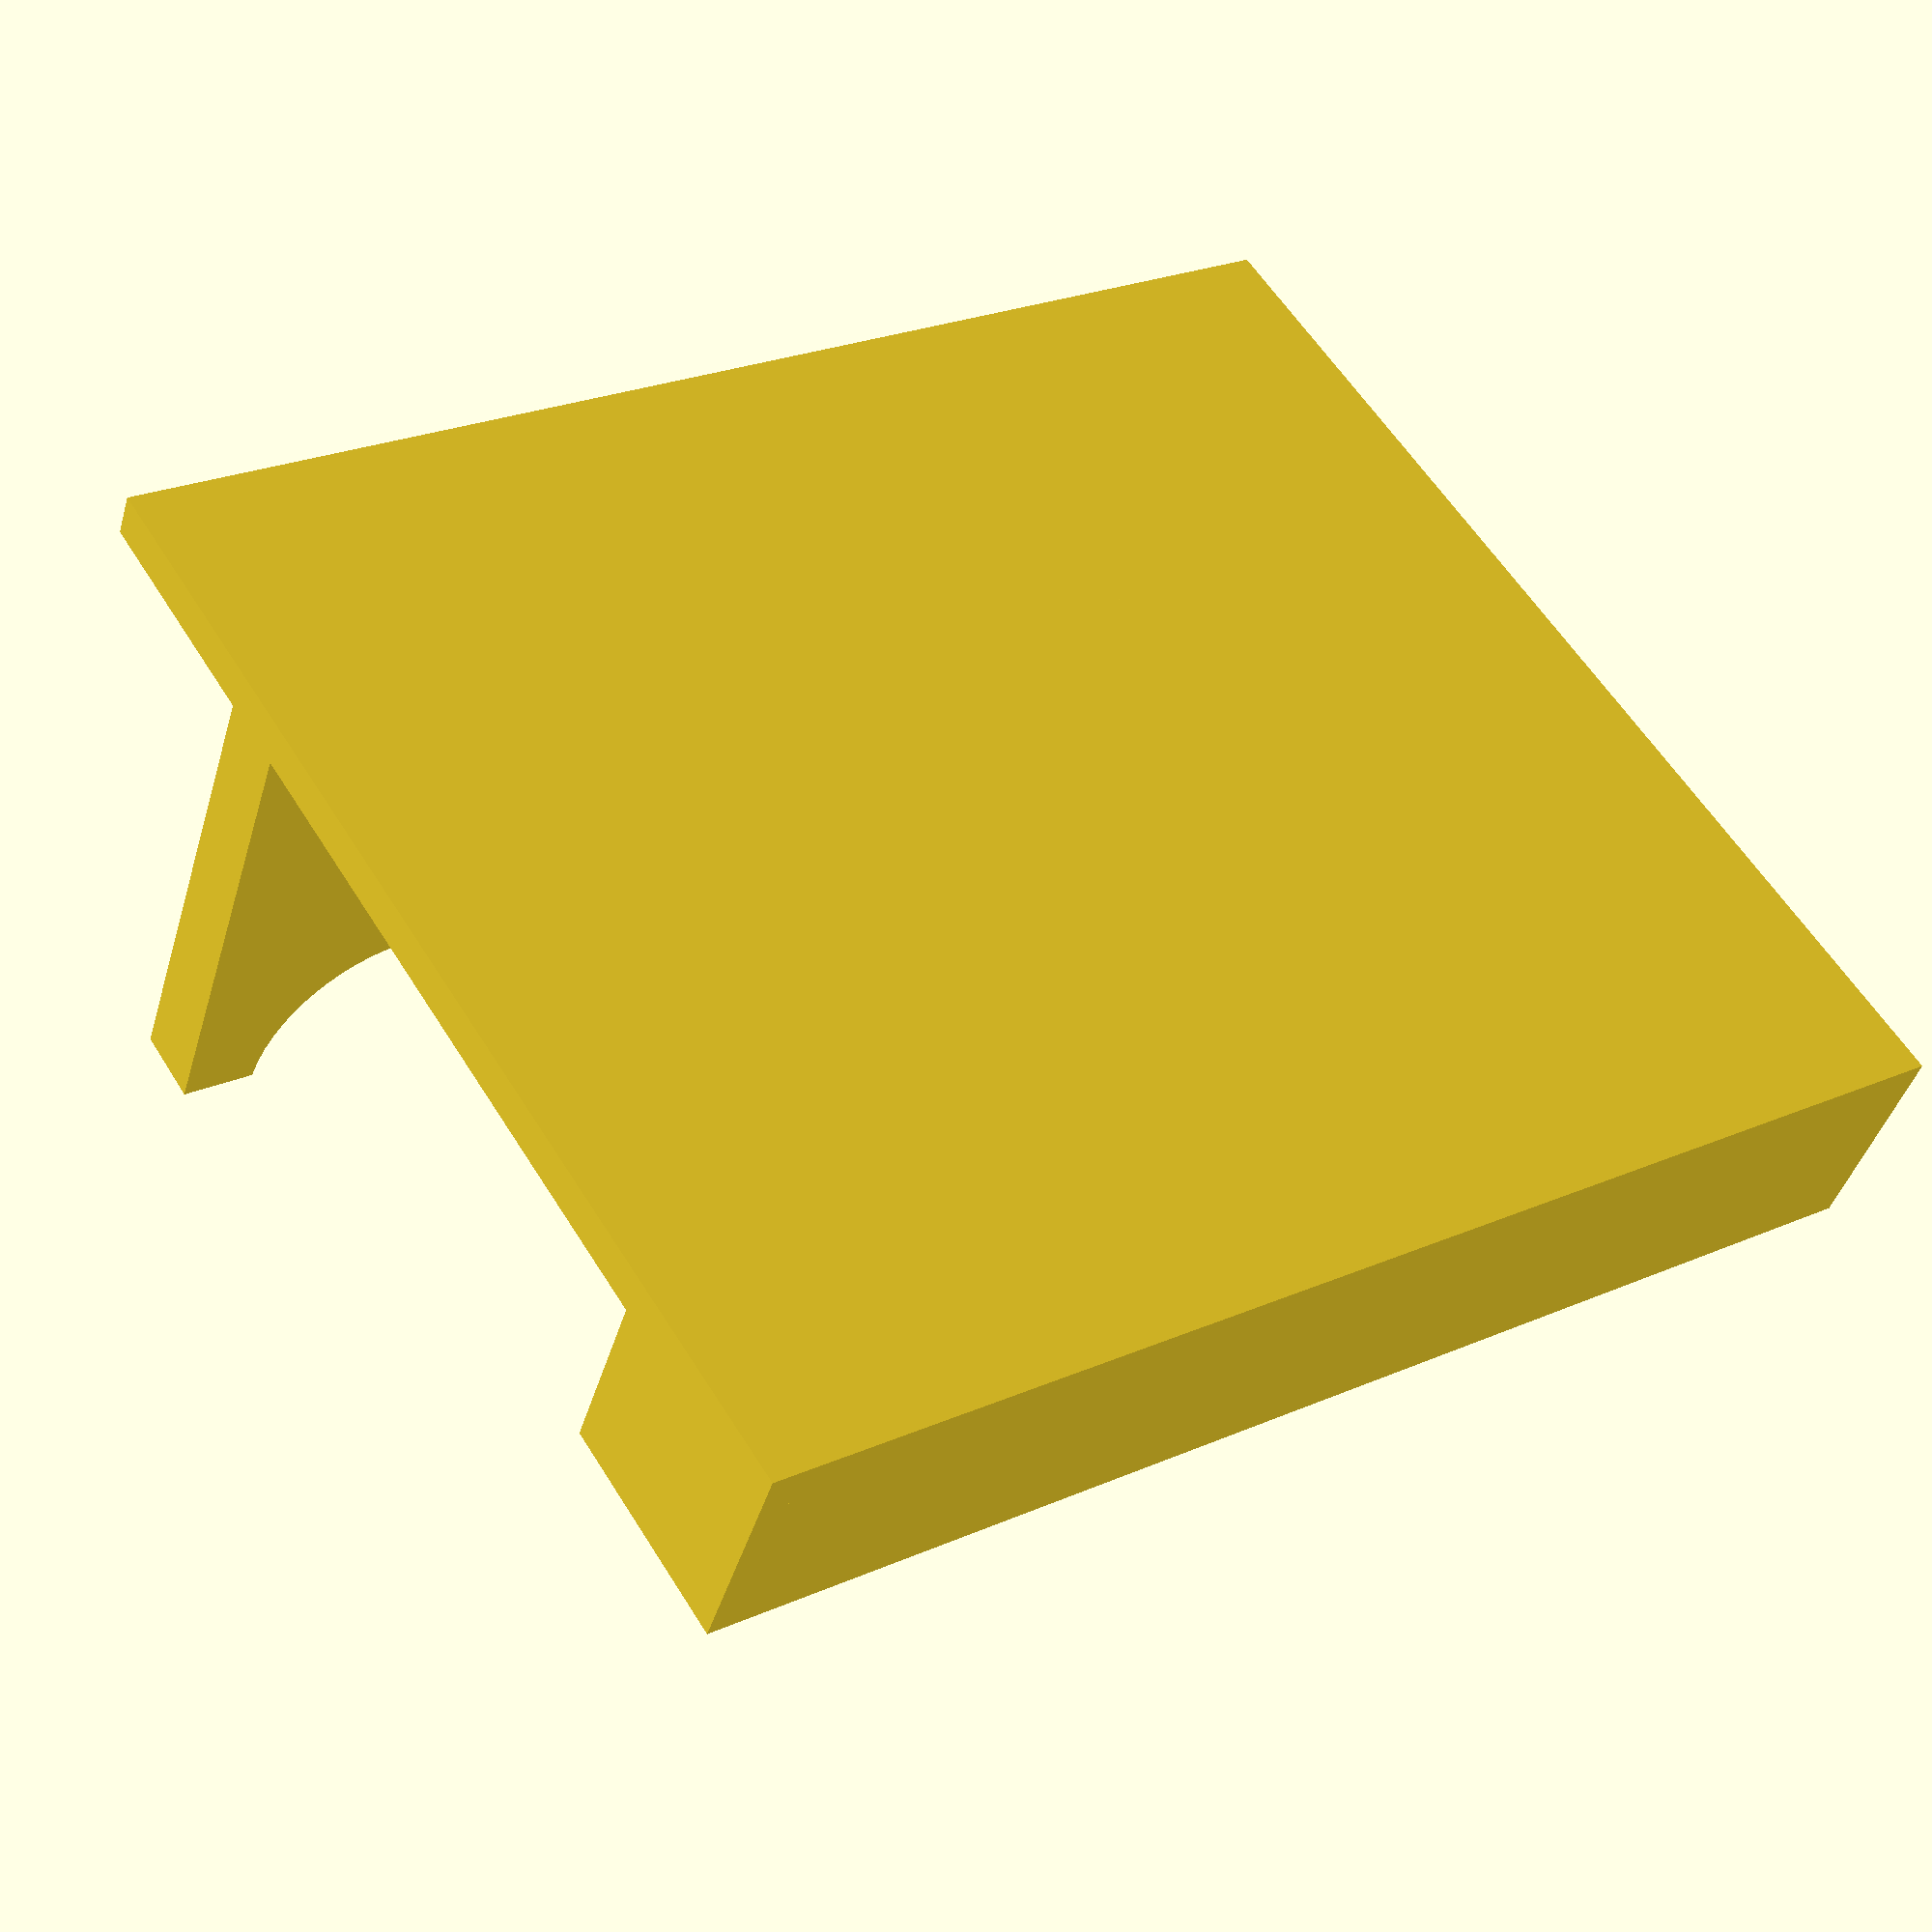
<openscad>
// preview[view:south, tilt:top]

// Number of holders in the X direction
holders_x = 3; // [1:100]
// Number of holders in the Y direction
holders_y = 1; // [1:100]

module paintmock(d=25, h=50, neck_d=20, neck_h=28) {
    cylinder(d=d, h=h, $fn=60);
    translate([0,0,neck_h]) cylinder(d=neck_d, h=50, $fn=60);
}

module rack(x, y = 1) { 
    for (j = [1:y])
    for (i = [1:x])
    translate([30*i,sin(70)*85*j,0])
    difference() {
        translate([-15,0,0])
        {
            cube([30, 15, 15]);
            cube([30, sin(70)*85, 3]);
            translate([0,sin(70)*63, 0])
                cube([30, 5, 35]);
        }
        translate([0,5,16])
            rotate([-70,0,0]) {
                paintmock();
            }
    }
}


rack(holders_x, holders_y);

</openscad>
<views>
elev=42.5 azim=32.9 roll=163.9 proj=p view=solid
</views>
